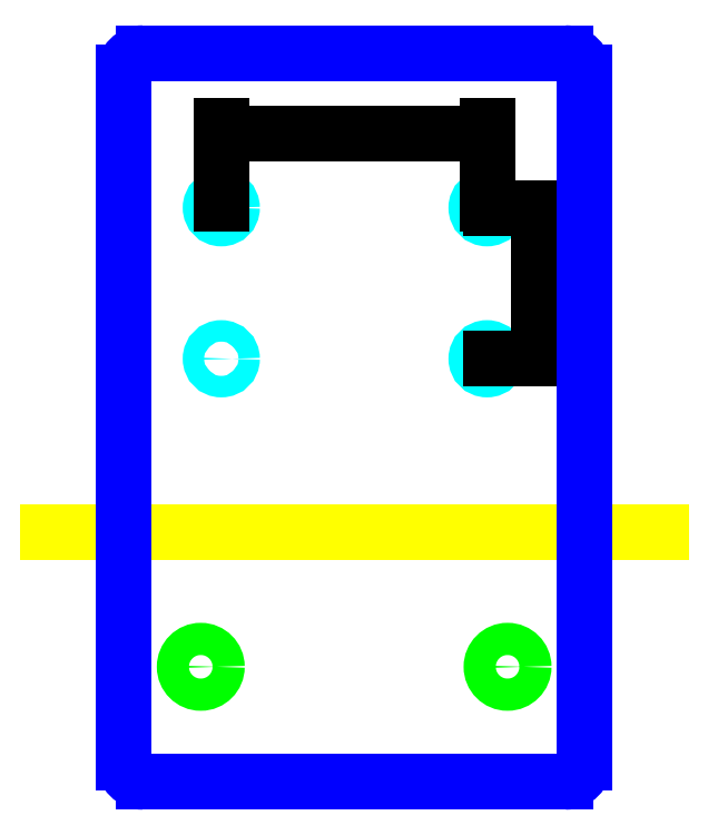
<metadata>
{"format":"dxf","ext":"dxf","renderer":"ezdxf+matplotlib","layout":"modelspace","background":"white","min_lineweight":24,"dpi":150}
</metadata>
<code>
0
SECTION
2
ENTITIES
0
LINE
8
bend
10
-0.5
20
-1.388e-16
11
3.5
21
-1.388e-16
0
LINE
8
scratch
10
0
20
-0.125
11
0
21
0.125
0
LINE
8
scratch
10
3
20
-0.125
11
3
21
0.125
0
LINE
8
scratch
10
0
20
-0.125
11
3
21
-0.125
0
LINE
8
scratch
10
0
20
0.125
11
3
21
0.125
0
LINE
8
scratch
10
1.5
20
-0.125
11
0.5
21
-0.125
0
LINE
8
scratch
10
1.5
20
-0.125
11
2.5
21
-0.125
0
LINE
8
scratch
10
0.5
20
-0.125
11
0.5
21
-0.875
0
LINE
8
scratch
10
2.5
20
-0.125
11
2.5
21
-0.875
0
CIRCLE
8
10-32_through_hole
10
0.5
20
-0.875
40
0.105
0
CIRCLE
8
10-32_through_hole
10
2.5
20
-0.875
40
0.105
0
LINE
8
scratch
10
1.5
20
0.125
11
1.5
21
1.625
0
LINE
8
scratch
10
1.5
20
1.625
11
2.366
21
1.625
0
LINE
8
scratch
10
1.5
20
1.625
11
0.6339
21
1.625
0
LINE
8
scratch
10
2.366
20
1.625
11
2.366
21
2.117
0
LINE
8
scratch
10
0.6339
20
1.625
11
0.6339
21
2.117
0
LINE
8
scratch
10
0.6339
20
1.625
11
0.6339
21
1.133
0
LINE
8
scratch
10
2.366
20
1.625
11
2.366
21
1.133
0
CIRCLE
8
M3_through_hole
10
0.6339
20
2.117
40
0.07
0
CIRCLE
8
M3_through_hole
10
2.366
20
2.117
40
0.07
0
CIRCLE
8
M3_through_hole
10
2.366
20
1.133
40
0.07
0
CIRCLE
8
M3_through_hole
10
0.6339
20
1.133
40
0.07
0
DIMENSION
8
dimension
2
*D1
10
2.366
20
2.6
30
0
11
1.5
21
2.675
31
0
70
32
71
5
3
Standard
53
0
210
0
220
0
230
1
13
0.6339
23
2.117
33
0
14
2.366
24
2.117
34
0
0
DIMENSION
8
dimension
2
*D2
10
2.7
20
1.133
30
0
11
2.625
21
1.625
31
0
70
32
71
5
3
Standard
53
0
210
0
220
0
230
1
13
2.366
23
2.117
33
0
14
2.366
24
1.133
34
0
50
90
0
ARC
8
boundary
10
0.125
20
3
40
0.125
50
90
51
180
0
ARC
8
boundary
10
2.875
20
3
40
0.125
50
0
51
90
0
ARC
8
boundary
10
0.125
20
-1.5
40
0.125
50
180
51
270
0
ARC
8
boundary
10
2.875
20
-1.5
40
0.125
50
270
51
0
0
LINE
8
boundary
10
2.875
20
3.125
11
0.125
21
3.125
0
LINE
8
boundary
10
-0
20
3
11
0
21
-1.5
0
LINE
8
boundary
10
2.875
20
-1.625
11
0.125
21
-1.625
0
LINE
8
boundary
10
3
20
-1.5
11
3
21
3
0
LINE
8
scratch
10
0
20
-1.5
11
0
21
-1.625
0
LINE
8
scratch
10
0.125
20
-1.625
11
0
21
-1.625
0
LINE
8
scratch
10
3
20
3.125
11
2.875
21
3.125
0
LINE
8
scratch
10
3
20
3
11
3
21
3.125
0
LINE
8
scratch
10
0.125
20
3.125
11
0
21
3.125
0
LINE
8
scratch
10
0
20
3.125
11
-0
21
3
0
LINE
8
scratch
10
3
20
-1.625
11
2.875
21
-1.625
0
LINE
8
scratch
10
3
20
-1.625
11
3
21
-1.5
0
ENDSEC
0
EOF

</code>
